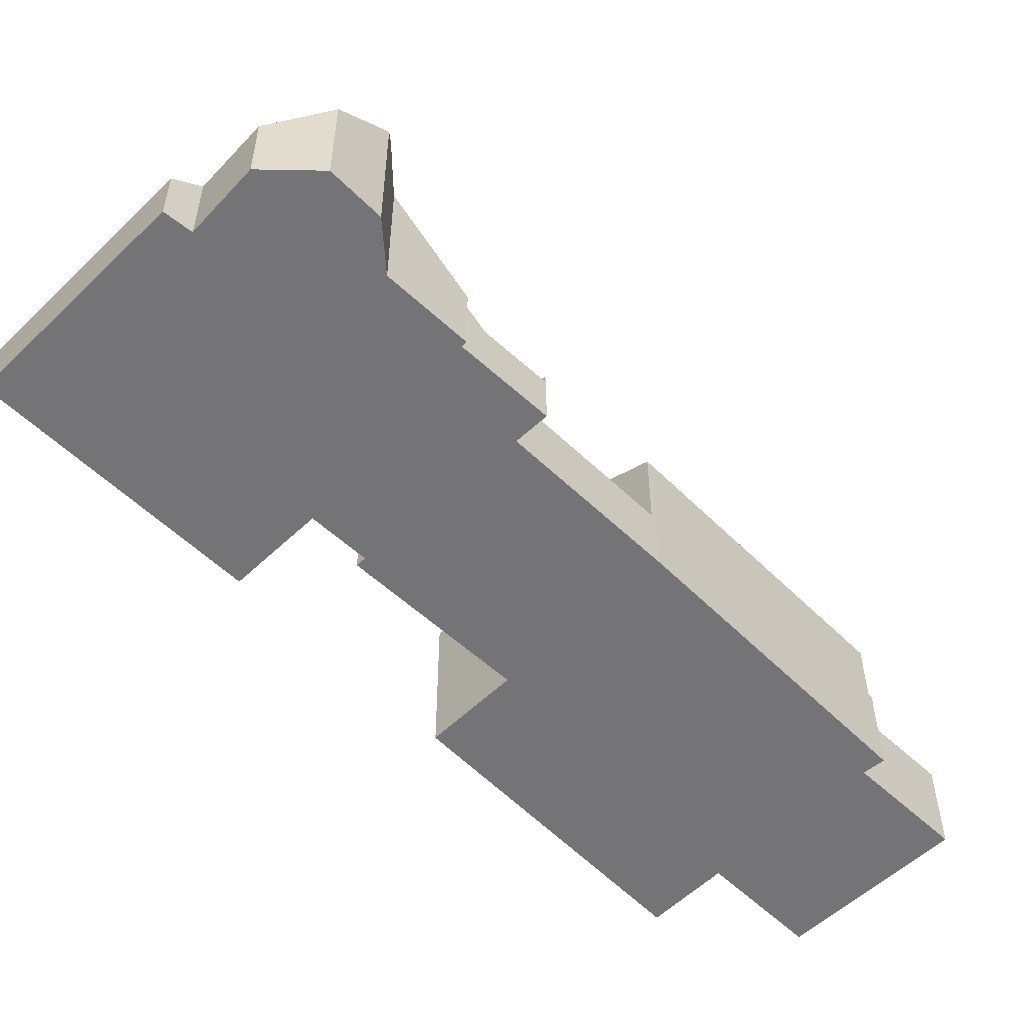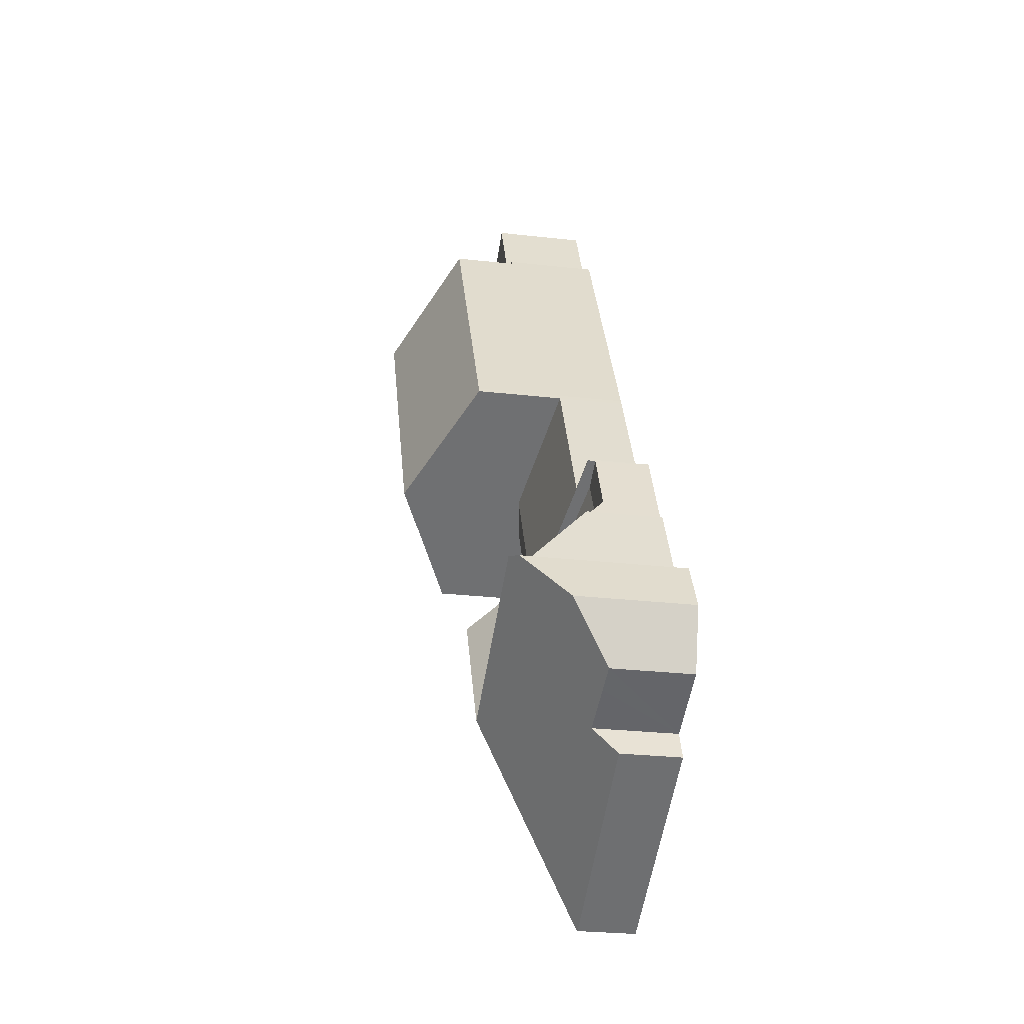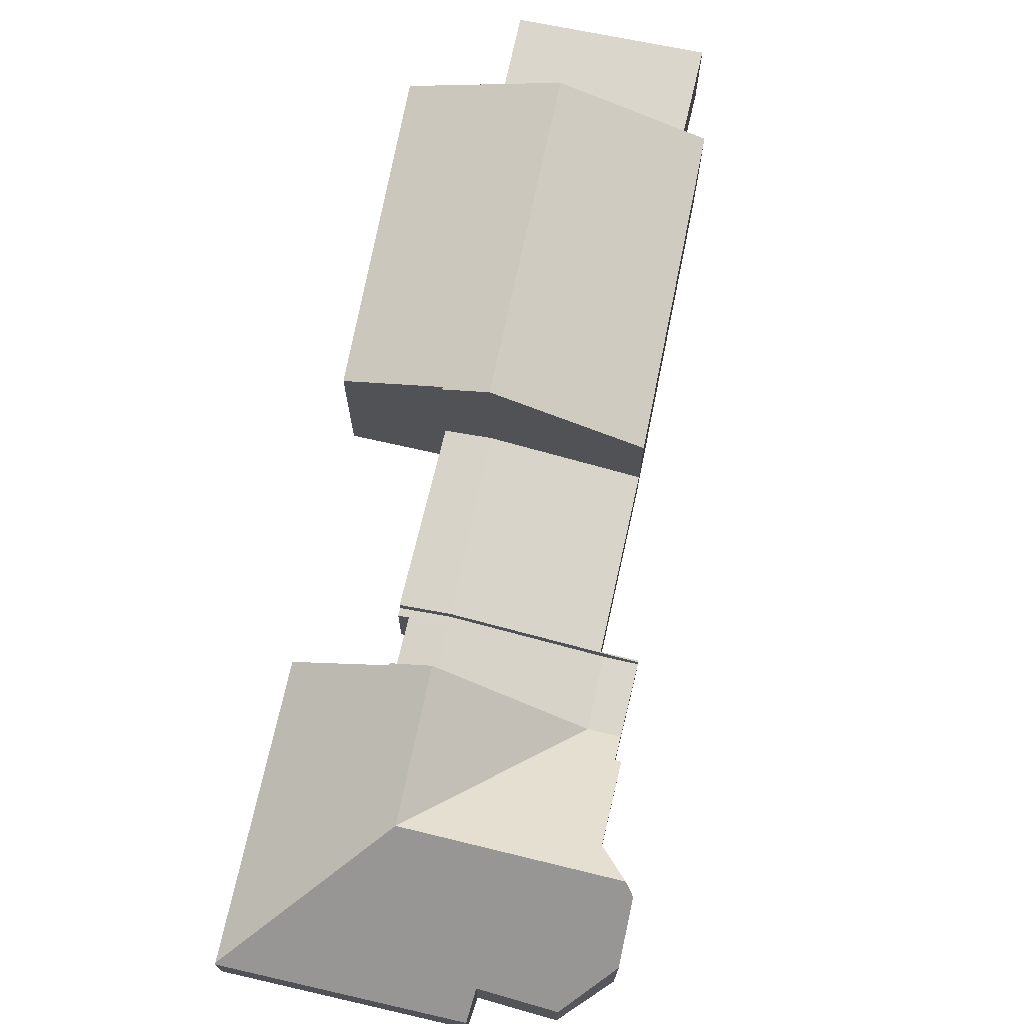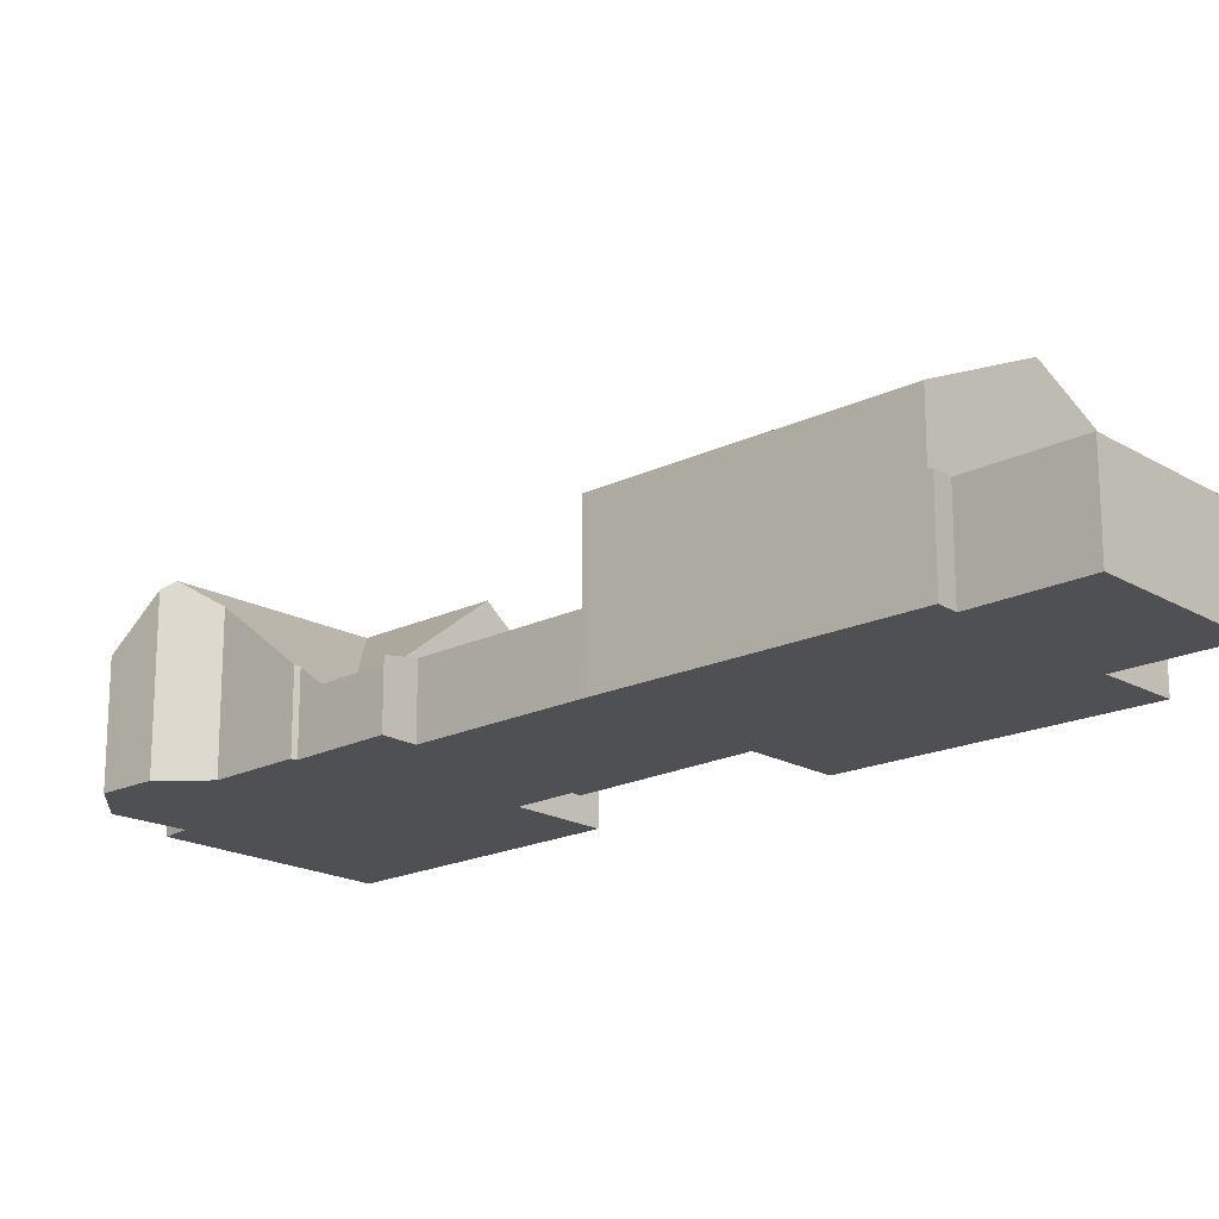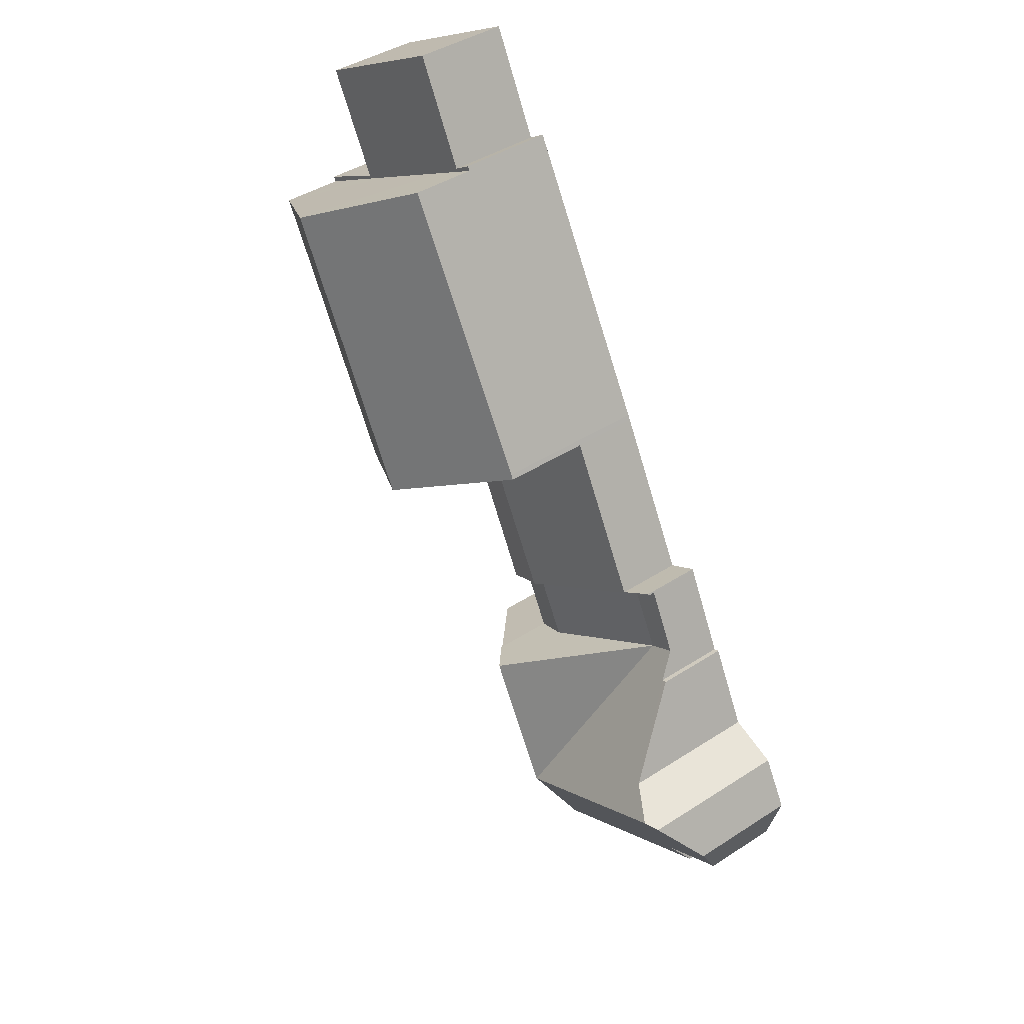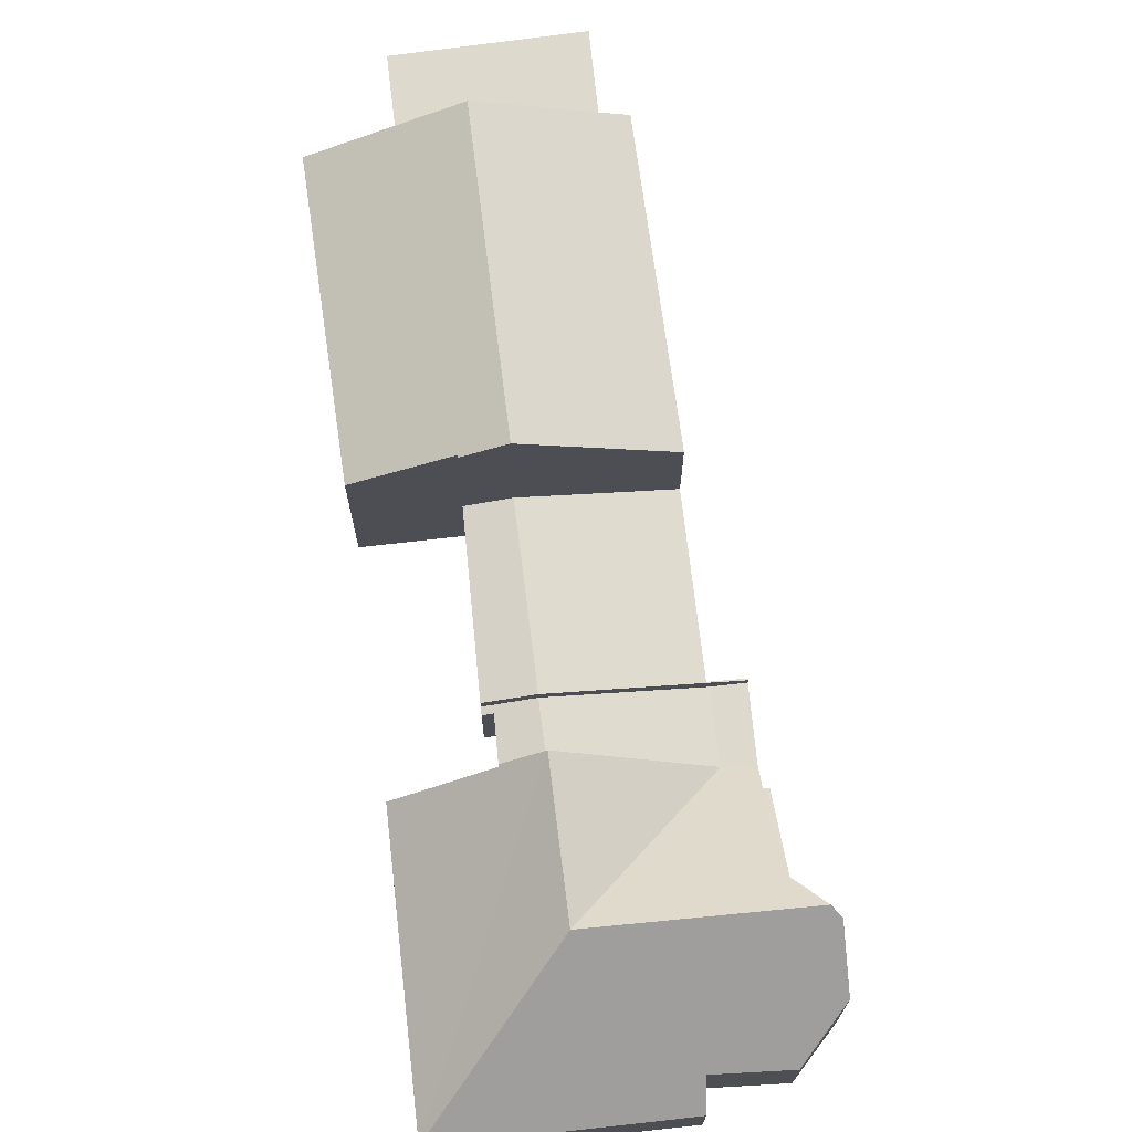
<metadata>
{"format":"obj","ext":"obj","renderer":"f3d","projection":"perspective","resolution":1024,"background":"white","views":[{"elev":-56.3,"azim":-107.3,"up":"+Y"},{"elev":-27.3,"azim":-100.0,"up":"+Z"},{"elev":73.6,"azim":-139.8,"up":"+Y"},{"elev":-18.9,"azim":-19.4,"up":"+Y"},{"elev":41.5,"azim":-128.2,"up":"+Z"},{"elev":71.9,"azim":-159.0,"up":"+Y"}]}
</metadata>
<code>
v  17.35 9.543 13.03
v  19.05 8.704 12.25
v  19.01 8.703 12.16
v  28.98 6.782 21.68
v  22.64 6.888 10.38
v  23.57 9.557 24.67
v  12.03 6.794 16.07
v  11.92 6.795 15.86
v  18.34 6.88 27.55
v  19.05 -7.501e-16 12.25
v  22.64 -6.355e-16 10.38
v  19.01 -7.446e-16 12.16
v  11.92 -9.711e-16 15.86
v  17.35 -7.977e-16 13.03
v  18.34 -1.687e-15 27.55
v  12.03 -9.839e-16 16.07
v  23.57 -1.51e-15 24.67
v  28.98 -1.327e-15 21.68
v  19.01 3.65 12.16
v  13.84 3.955 6.463
v  17.35 3.958 13.03
v  15.68 3.614 5.503
v  8.49 2.958 9.303
v  8.36 2.938 9.326
v  11.92 2.951 15.86
v  7.144 2.706 10.04
v  7.112 2.706 9.977
v  8.38 2.938 9.364
v  7.112 -6.109e-16 9.977
v  7.144 -6.148e-16 10.04
v  8.49 -5.696e-16 9.303
v  8.38 -5.734e-16 9.364
v  15.68 -3.37e-16 5.503
v  13.84 -3.957e-16 6.463
v  8.36 -5.711e-16 9.326
v  15.68 3.121 5.503
v  15.54 3.12 5.215
v  13.84 3.491 6.463
v  15.15 3.199 5.421
v  14.02 3.183 3.151
v  12.48 3.489 3.918
v  8.36 2.389 9.326
v  6.961 2.388 6.677
v  12.03 2.511 -9.573
v  13.98 5.846 3.074
v  17.59 2.664 1.161
v  12.48 7.175 3.918
v  9.556 7.175 -1.567
v  14.02 5.848 3.151
v  3.205 2.559 -5.094
v  12 2.465 -9.626
v  3.68 3.528 -3.924
v  4.059 7.175 1.179
v  1.812 3.468 -3.078
v  0.755 3.435 -2.599
v  1.723 7.175 2.346
v  0 4.965 3.04e-16
v  1.178 6.844 2.138
v  3.318 6.206 2.956
v  5.279 3.239 6.283
v  5.039 3.265 6.364
v  5.77 2.388 7.272
v  7.112 2.388 9.977
v  13.98 -1.882e-16 3.074
v  17.59 -7.109e-17 1.161
v  15.54 -3.193e-16 5.215
v  15.15 -3.319e-16 5.421
v  14.02 -1.929e-16 3.151
v  12.03 5.862e-16 -9.573
v  12 5.894e-16 -9.626
v  3.205 3.119e-16 -5.094
v  3.68 2.403e-16 -3.924
v  0.755 1.591e-16 -2.599
v  1.812 1.885e-16 -3.078
v  0 0 0
v  1.178 -1.309e-16 2.138
v  3.318 -1.81e-16 2.956
v  5.039 -3.897e-16 6.364
v  5.279 -3.847e-16 6.283
v  5.77 -4.453e-16 7.272
v  1.723 -1.437e-16 2.346
v  18.34 4.117 27.55
v  19.26 4.117 27.21
v  23.57 4.117 24.67
v  18.45 4.117 27.73
v  21.54 4.117 31.68
v  26.01 4.117 23.48
v  28.36 4.117 27.92
v  28.98 4.117 21.68
v  29.09 4.117 21.88
v  21.54 -1.94e-15 31.68
v  28.36 -1.709e-15 27.92
v  26.01 -1.438e-15 23.48
v  29.09 -1.339e-15 21.88
v  18.45 -1.698e-15 27.73
v  19.26 -1.666e-15 27.21
g defaultobject
f 1 2 3
f 2 4 5
f 4 2 1
f 4 1 6
f 7 1 8
f 1 7 6
f 6 7 9
f 5 10 2
f 10 5 11
f 3 8 1
f 8 3 12
f 8 12 13
f 13 12 14
f 7 15 9
f 15 7 16
f 13 7 8
f 7 13 16
f 15 6 9
f 6 15 4
f 4 15 17
f 4 17 18
f 4 11 5
f 11 4 18
f 10 3 2
f 3 10 12
f 18 10 11
f 10 18 14
f 14 18 13
f 13 18 16
f 16 18 15
f 15 18 17
f 14 12 10
f 19 20 21
f 20 19 22
f 23 20 24
f 20 23 25
f 20 25 21
f 26 24 27
f 24 26 28
f 24 28 23
f 29 26 27
f 26 29 30
f 31 25 23
f 25 31 13
f 28 31 23
f 31 28 26
f 31 26 32
f 32 26 30
f 13 21 25
f 21 13 14
f 21 14 19
f 19 14 12
f 12 22 19
f 22 12 33
f 33 20 22
f 20 33 34
f 20 34 24
f 24 34 35
f 24 35 27
f 27 35 29
f 14 33 12
f 33 14 34
f 34 14 13
f 34 13 31
f 34 31 35
f 35 31 32
f 35 32 30
f 35 30 29
f 36 37 38
f 39 38 37
f 40 38 39
f 41 38 40
f 41 42 38
f 42 41 43
f 44 45 46
f 45 44 47
f 47 44 48
f 47 49 45
f 50 44 51
f 44 50 48
f 48 50 52
f 48 52 53
f 53 52 54
f 53 54 55
f 53 55 56
f 56 55 57
f 56 57 58
f 59 53 56
f 53 59 48
f 48 59 43
f 43 59 60
f 60 59 61
f 43 60 62
f 42 62 63
f 62 42 43
f 47 48 43
f 41 47 43
f 47 41 40
f 47 40 49
f 29 42 63
f 42 29 35
f 42 35 38
f 38 35 34
f 38 34 36
f 36 34 33
f 64 46 45
f 46 64 65
f 33 37 36
f 37 33 66
f 67 40 39
f 40 64 45
f 64 40 67
f 64 67 68
f 65 44 46
f 44 65 69
f 44 69 51
f 51 69 70
f 37 67 39
f 67 37 66
f 51 71 50
f 71 51 70
f 72 54 52
f 54 72 55
f 55 72 73
f 73 72 74
f 50 72 52
f 72 50 71
f 55 75 57
f 75 55 73
f 57 76 58
f 76 57 75
f 77 61 59
f 61 77 78
f 79 62 60
f 62 79 63
f 63 79 29
f 29 79 80
f 58 59 56
f 59 58 76
f 59 76 77
f 77 76 81
f 78 60 61
f 60 78 79
f 65 64 69
f 70 72 71
f 72 70 77
f 77 70 78
f 78 70 79
f 79 70 80
f 80 70 29
f 29 70 35
f 35 70 34
f 34 70 69
f 34 69 64
f 34 64 68
f 34 68 67
f 34 67 33
f 33 67 66
f 73 76 75
f 76 73 74
f 76 74 81
f 81 74 72
f 81 72 77
f 82 83 84
f 83 82 85
f 84 83 86
f 84 86 87
f 87 86 88
f 87 89 84
f 89 87 90
f 91 88 86
f 88 91 92
f 93 90 87
f 90 93 94
f 95 83 85
f 83 95 96
f 92 87 88
f 87 92 93
f 94 89 90
f 89 94 18
f 18 84 89
f 84 18 17
f 84 17 82
f 82 17 15
f 15 85 82
f 85 15 95
f 96 86 83
f 86 96 91
f 93 18 94
f 18 93 17
f 17 93 92
f 17 92 91
f 17 91 96
f 96 15 17
f 15 96 95

</code>
